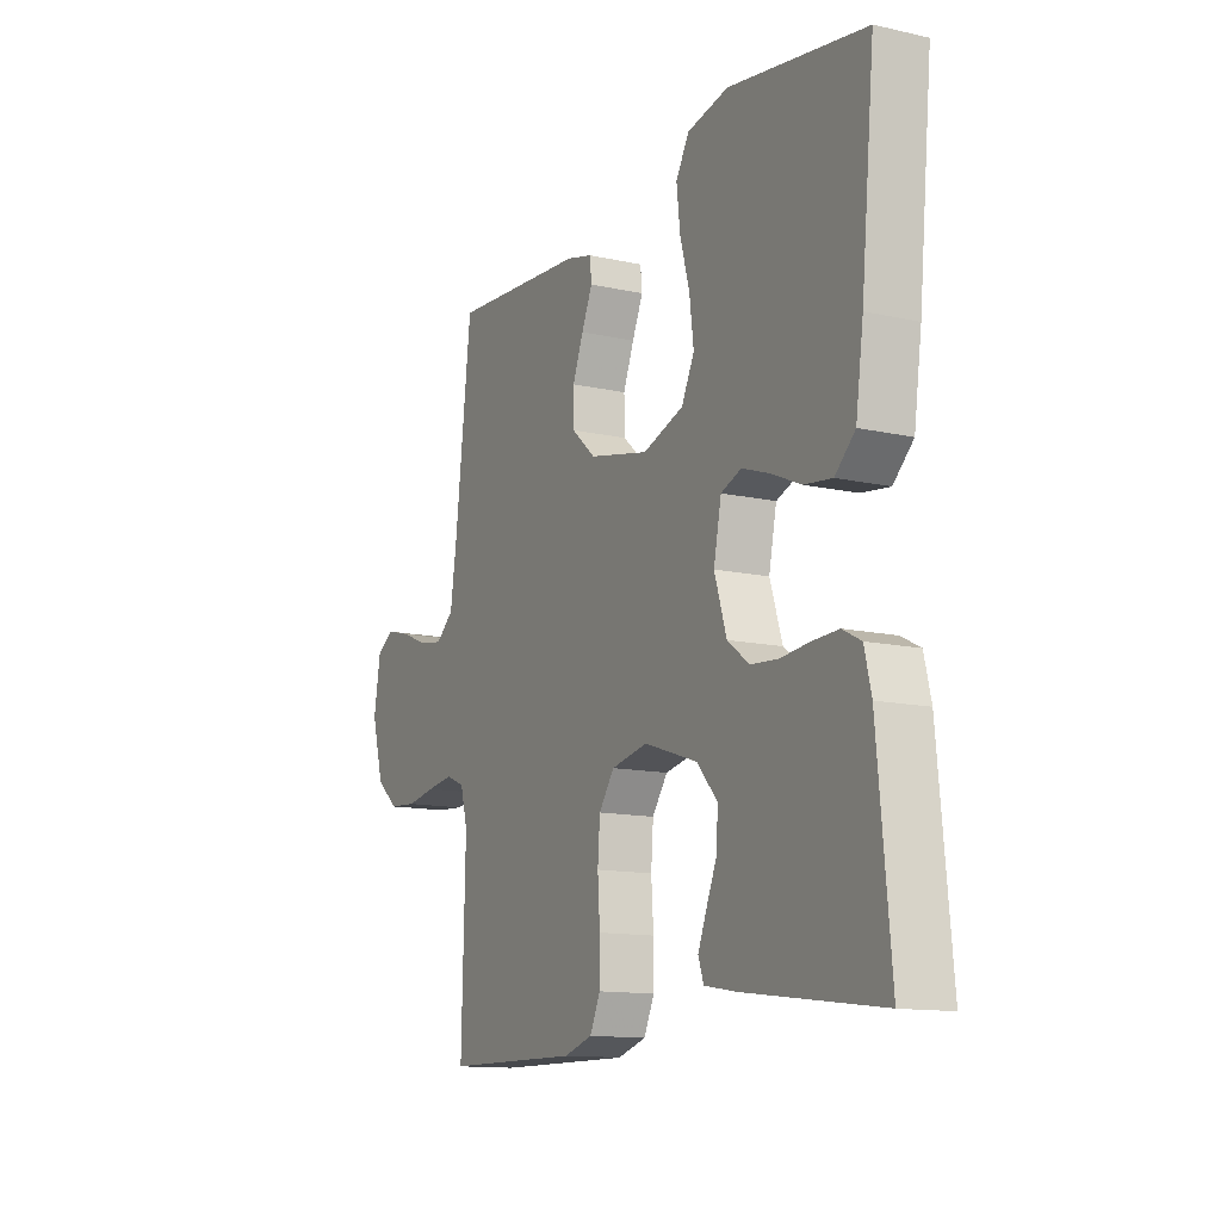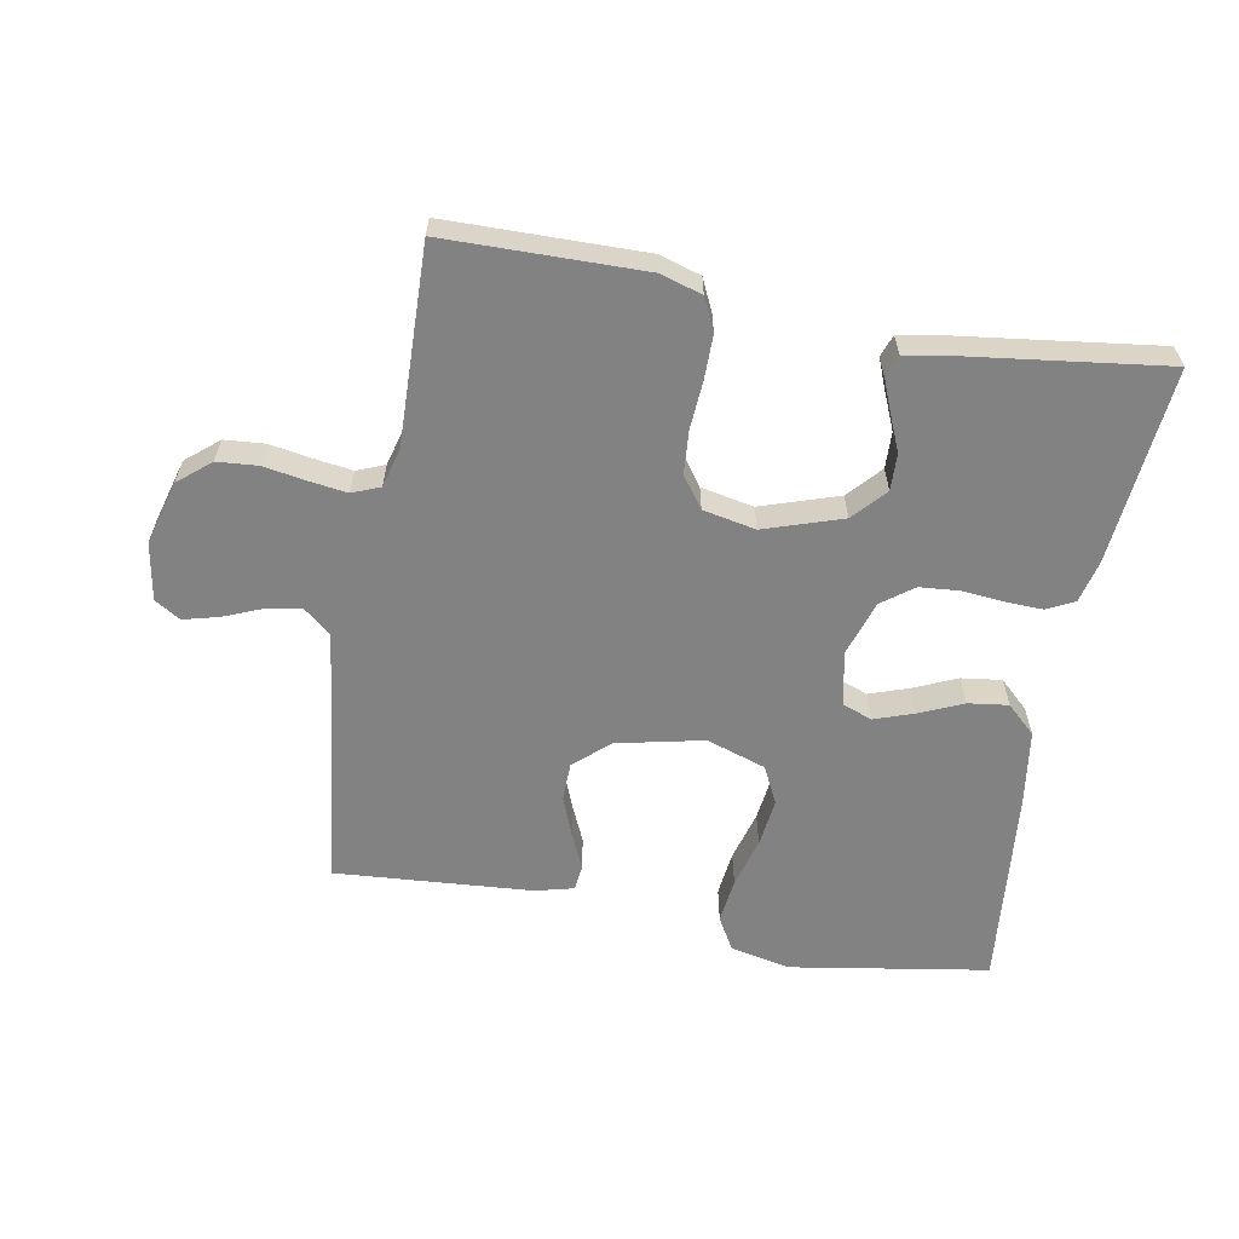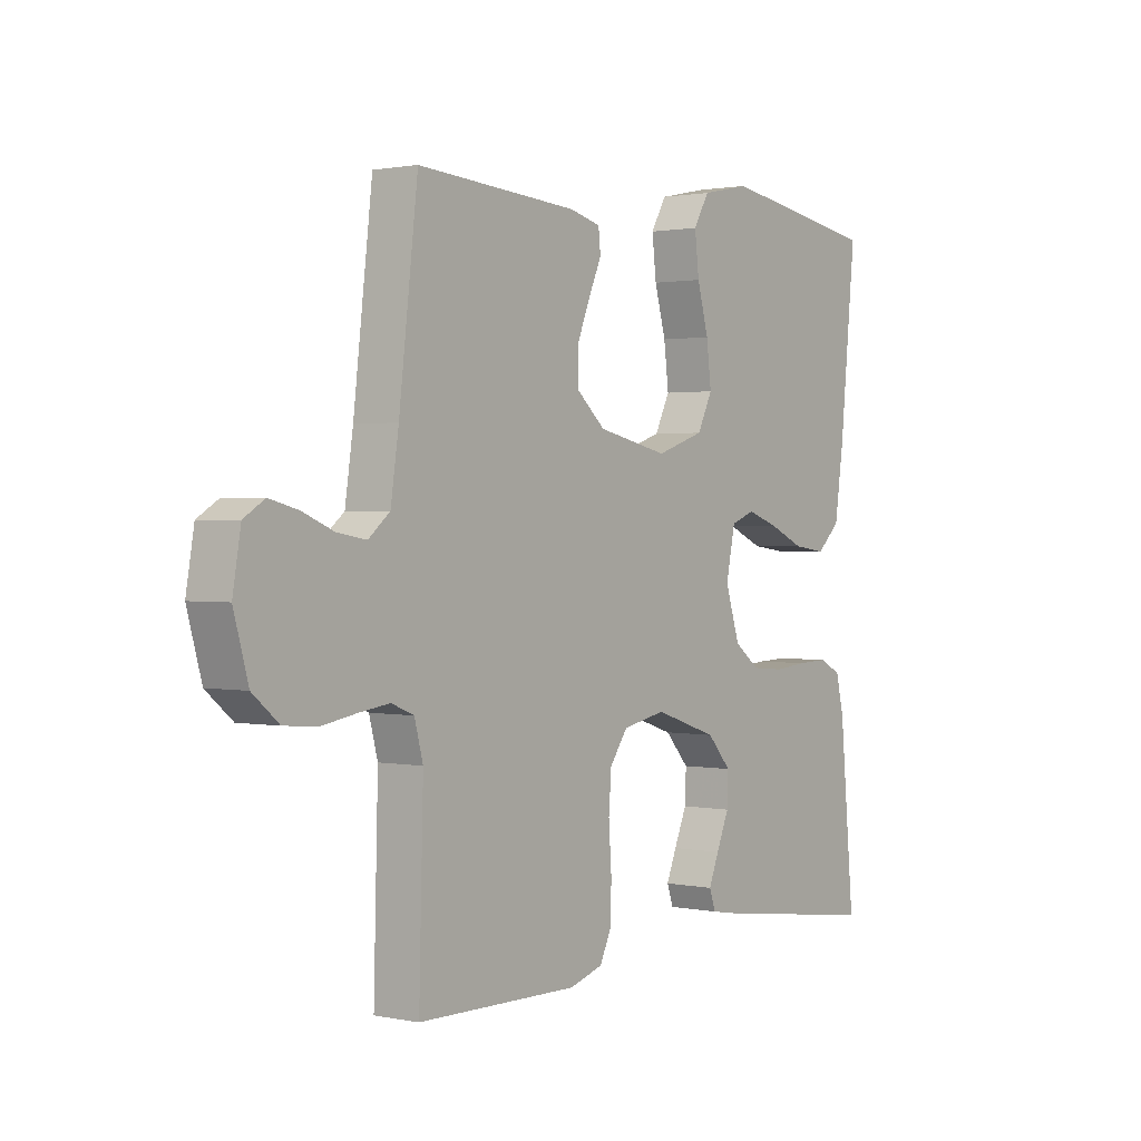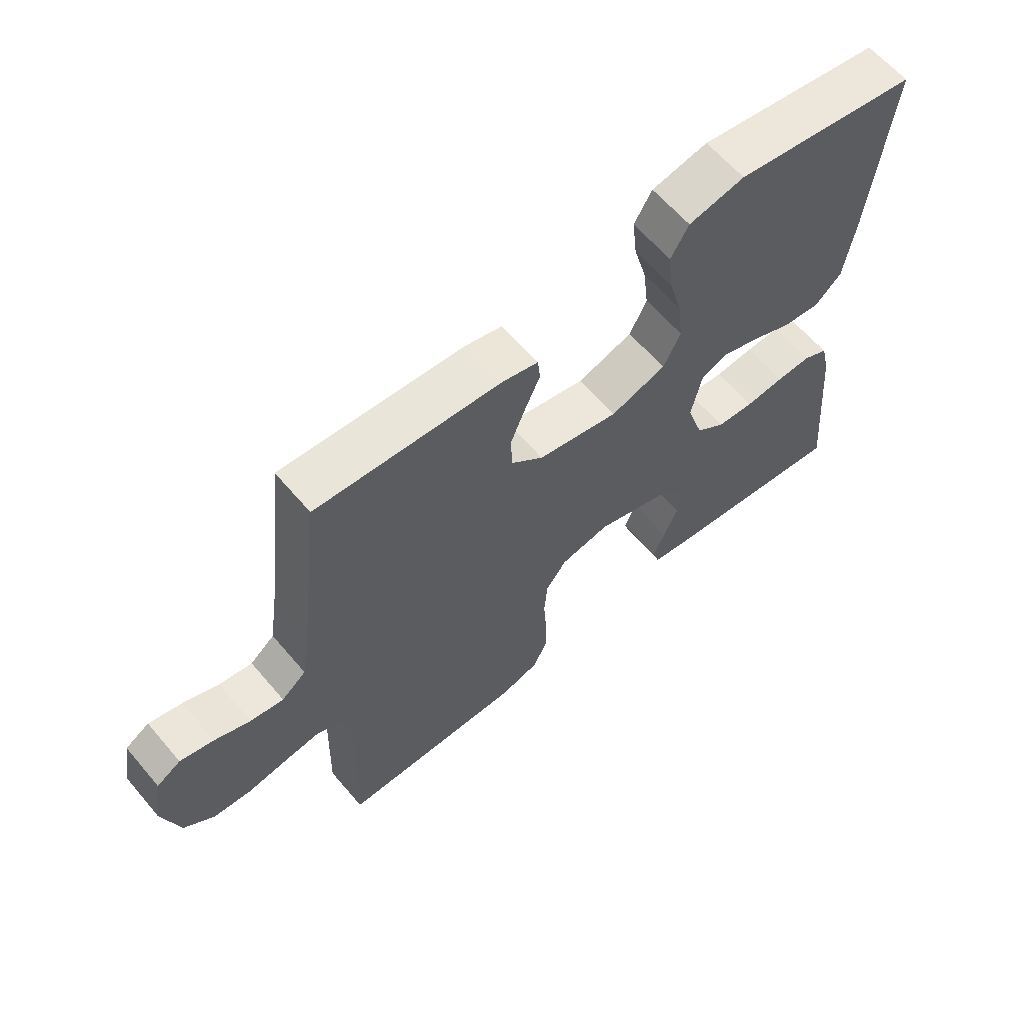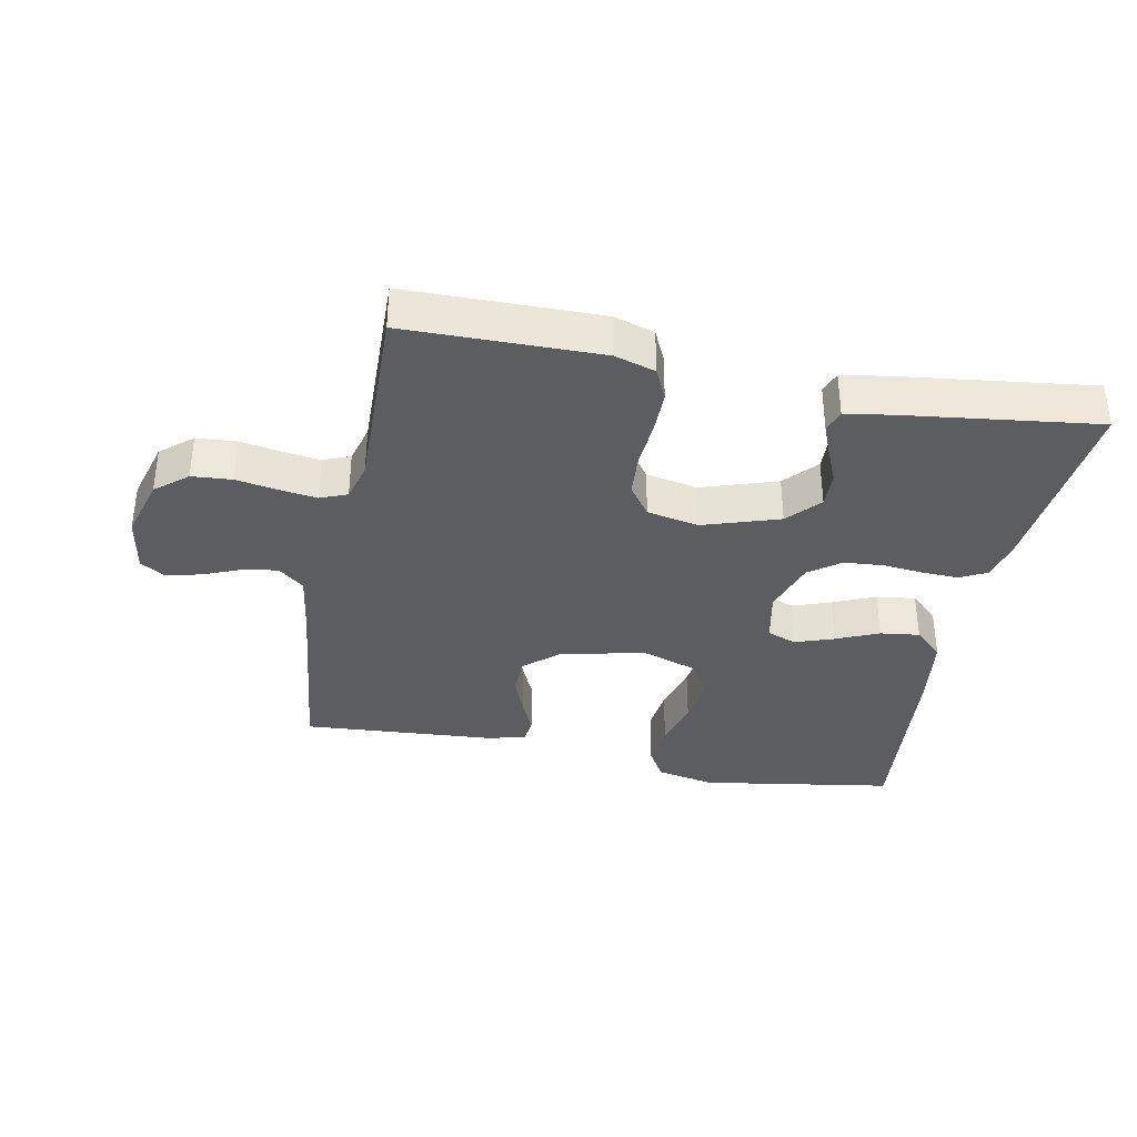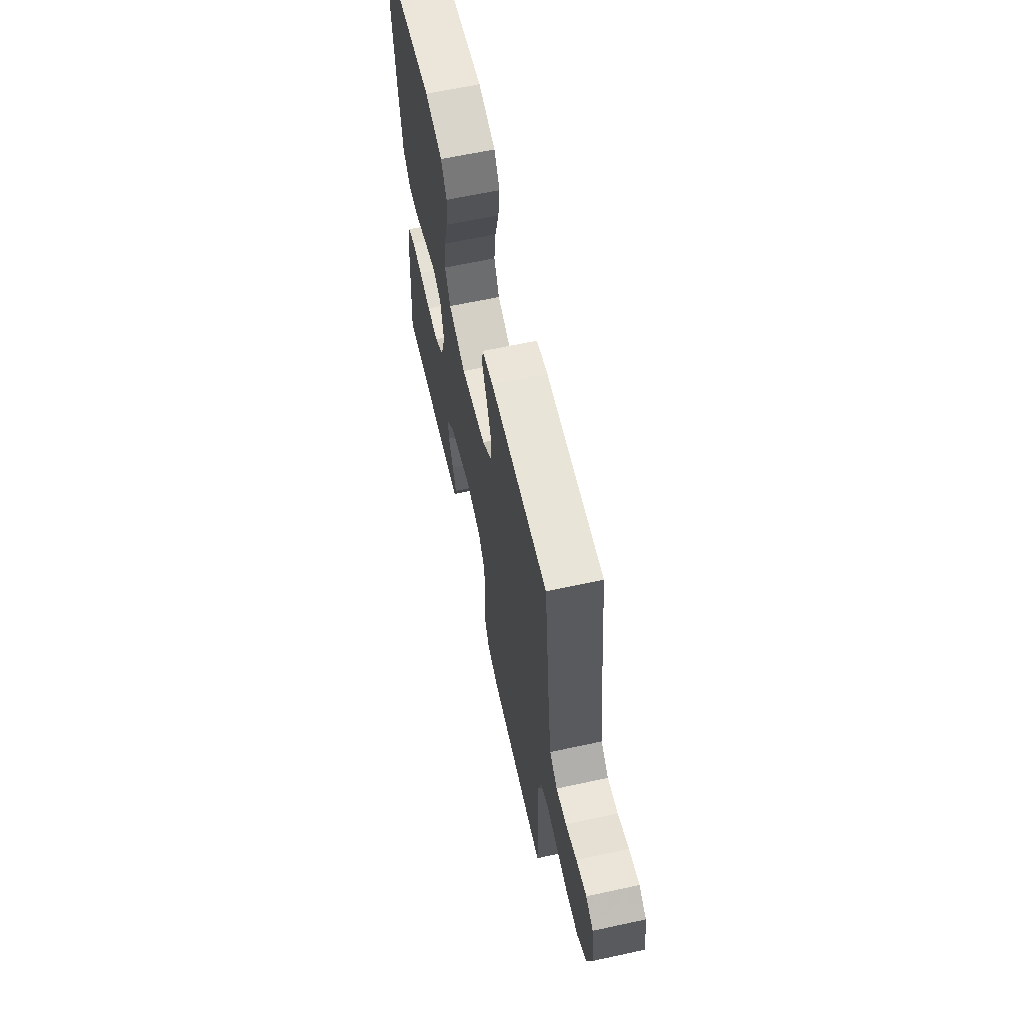
<metadata>
{"format":"obj","ext":"obj","renderer":"f3d","projection":"perspective","resolution":1024,"background":"white","views":[{"elev":-13.0,"azim":-117.2,"up":"+Z"},{"elev":-60.9,"azim":169.7,"up":"+Y"},{"elev":1.2,"azim":126.5,"up":"+Z"},{"elev":62.4,"azim":139.7,"up":"+Z"},{"elev":-36.0,"azim":168.7,"up":"+Y"},{"elev":63.3,"azim":77.6,"up":"+Z"}]}
</metadata>
<code>
v -0.5 0.07 0.5
v -0.2 0.07 0.549
v -0.109 0.07 0.53
v -0.08 0.07 0.48
v -0.088 0.07 0.411
v -0.109 0.07 0.335
v -0.118 0.07 0.262
v -0.09 0.07 0.205
v 0 0.07 0.175
v 0.132 0.07 0.204
v 0.185 0.07 0.251
v 0.186 0.07 0.31
v 0.162 0.07 0.37
v 0.138 0.07 0.424
v 0.142 0.07 0.463
v 0.2 0.07 0.478
v 0.5 0.07 0.5
v 0.535 0.07 0.2
v 0.55 0.07 0.098
v 0.59 0.07 0.065
v 0.644 0.07 0.074
v 0.702 0.07 0.098
v 0.756 0.07 0.112
v 0.795 0.07 0.088
v 0.81 0.07 0
v 0.783 0.07 -0.096
v 0.734 0.07 -0.137
v 0.672 0.07 -0.142
v 0.608 0.07 -0.131
v 0.55 0.07 -0.123
v 0.508 0.07 -0.14
v 0.492 0.07 -0.2
v 0.5 0.07 -0.5
v 0.2 0.07 -0.504
v 0.137 0.07 -0.485
v 0.114 0.07 -0.436
v 0.114 0.07 -0.369
v 0.119 0.07 -0.296
v 0.114 0.07 -0.23
v 0.08 0.07 -0.183
v 0 0.07 -0.167
v -0.118 0.07 -0.206
v -0.163 0.07 -0.256
v -0.161 0.07 -0.312
v -0.137 0.07 -0.368
v -0.118 0.07 -0.415
v -0.13 0.07 -0.449
v -0.2 0.07 -0.461
v -0.5 0.07 -0.5
v -0.472 0.07 -0.2
v -0.457 0.07 -0.138
v -0.416 0.07 -0.117
v -0.359 0.07 -0.119
v -0.296 0.07 -0.125
v -0.235 0.07 -0.12
v -0.187 0.07 -0.084
v -0.16 0.07 0
v -0.177 0.07 0.082
v -0.222 0.07 0.099
v -0.282 0.07 0.078
v -0.348 0.07 0.049
v -0.409 0.07 0.041
v -0.453 0.07 0.082
v -0.47 0.07 0.2
v -0.5 0 0.5
v -0.2 0 0.549
v -0.109 0 0.53
v -0.08 0 0.48
v -0.088 0 0.411
v -0.109 0 0.335
v -0.118 0 0.262
v -0.09 0 0.205
v 0 0 0.175
v 0.132 0 0.204
v 0.185 0 0.251
v 0.186 0 0.31
v 0.162 0 0.37
v 0.138 0 0.424
v 0.142 0 0.463
v 0.2 0 0.478
v 0.5 0 0.5
v 0.535 0 0.2
v 0.55 0 0.098
v 0.59 0 0.065
v 0.644 0 0.074
v 0.702 0 0.098
v 0.756 0 0.112
v 0.795 0 0.088
v 0.81 0 0
v 0.783 0 -0.096
v 0.734 0 -0.137
v 0.672 0 -0.142
v 0.608 0 -0.131
v 0.55 0 -0.123
v 0.508 0 -0.14
v 0.492 0 -0.2
v 0.5 0 -0.5
v 0.2 0 -0.504
v 0.137 0 -0.485
v 0.114 0 -0.436
v 0.114 0 -0.369
v 0.119 0 -0.296
v 0.114 0 -0.23
v 0.08 0 -0.183
v 0 0 -0.167
v -0.118 0 -0.206
v -0.163 0 -0.256
v -0.161 0 -0.312
v -0.137 0 -0.368
v -0.118 0 -0.415
v -0.13 0 -0.449
v -0.2 0 -0.461
v -0.5 0 -0.5
v -0.472 0 -0.2
v -0.457 0 -0.138
v -0.416 0 -0.117
v -0.359 0 -0.119
v -0.296 0 -0.125
v -0.235 0 -0.12
v -0.187 0 -0.084
v -0.16 0 0
v -0.177 0 0.082
v -0.222 0 0.099
v -0.282 0 0.078
v -0.348 0 0.049
v -0.409 0 0.041
v -0.453 0 0.082
v -0.47 0 0.2
f 60 61 62 63
f 59 60 63 64
f 58 59 64 1
f 51 52 53 54
f 49 50 51 54
f 49 54 55
f 48 49 55 56
f 44 45 46 47
f 44 47 48
f 43 44 48 56
f 35 36 37 38
f 35 38 39
f 32 33 34 35
f 31 32 35 39
f 30 31 39 40
f 26 27 28 29
f 26 29 30
f 25 26 30
f 21 22 23 24
f 20 21 24 25
f 15 16 17 18
f 13 14 15 18
f 12 13 18 19
f 11 12 19 20
f 3 4 5 6
f 3 6 7
f 58 1 2 3
f 57 58 3 7
f 42 43 56 57
f 41 42 57 7
f 20 25 30 40
f 10 11 20 40
f 9 10 40 41
f 8 9 41
f 7 8 41
f 127 126 125 124
f 128 127 124 123
f 65 128 123 122
f 118 117 116 115
f 118 115 114 113
f 119 118 113
f 120 119 113 112
f 111 110 109 108
f 112 111 108
f 120 112 108 107
f 102 101 100 99
f 103 102 99
f 99 98 97 96
f 103 99 96 95
f 104 103 95 94
f 93 92 91 90
f 94 93 90
f 94 90 89
f 88 87 86 85
f 89 88 85 84
f 82 81 80 79
f 82 79 78 77
f 83 82 77 76
f 84 83 76 75
f 70 69 68 67
f 71 70 67
f 67 66 65 122
f 71 67 122 121
f 121 120 107 106
f 71 121 106 105
f 104 94 89 84
f 104 84 75 74
f 105 104 74 73
f 105 73 72
f 105 72 71
f 1 65 66 2
f 2 66 67 3
f 3 67 68 4
f 4 68 69 5
f 5 69 70 6
f 6 70 71 7
f 7 71 72 8
f 8 72 73 9
f 9 73 74 10
f 10 74 75 11
f 11 75 76 12
f 12 76 77 13
f 13 77 78 14
f 14 78 79 15
f 15 79 80 16
f 16 80 81 17
f 17 81 82 18
f 18 82 83 19
f 19 83 84 20
f 20 84 85 21
f 21 85 86 22
f 22 86 87 23
f 23 87 88 24
f 24 88 89 25
f 25 89 90 26
f 26 90 91 27
f 27 91 92 28
f 28 92 93 29
f 29 93 94 30
f 30 94 95 31
f 31 95 96 32
f 32 96 97 33
f 33 97 98 34
f 34 98 99 35
f 35 99 100 36
f 36 100 101 37
f 37 101 102 38
f 38 102 103 39
f 39 103 104 40
f 40 104 105 41
f 41 105 106 42
f 42 106 107 43
f 43 107 108 44
f 44 108 109 45
f 45 109 110 46
f 46 110 111 47
f 47 111 112 48
f 48 112 113 49
f 49 113 114 50
f 50 114 115 51
f 51 115 116 52
f 52 116 117 53
f 53 117 118 54
f 54 118 119 55
f 55 119 120 56
f 56 120 121 57
f 57 121 122 58
f 58 122 123 59
f 59 123 124 60
f 60 124 125 61
f 61 125 126 62
f 62 126 127 63
f 63 127 128 64
f 64 128 65 1

</code>
